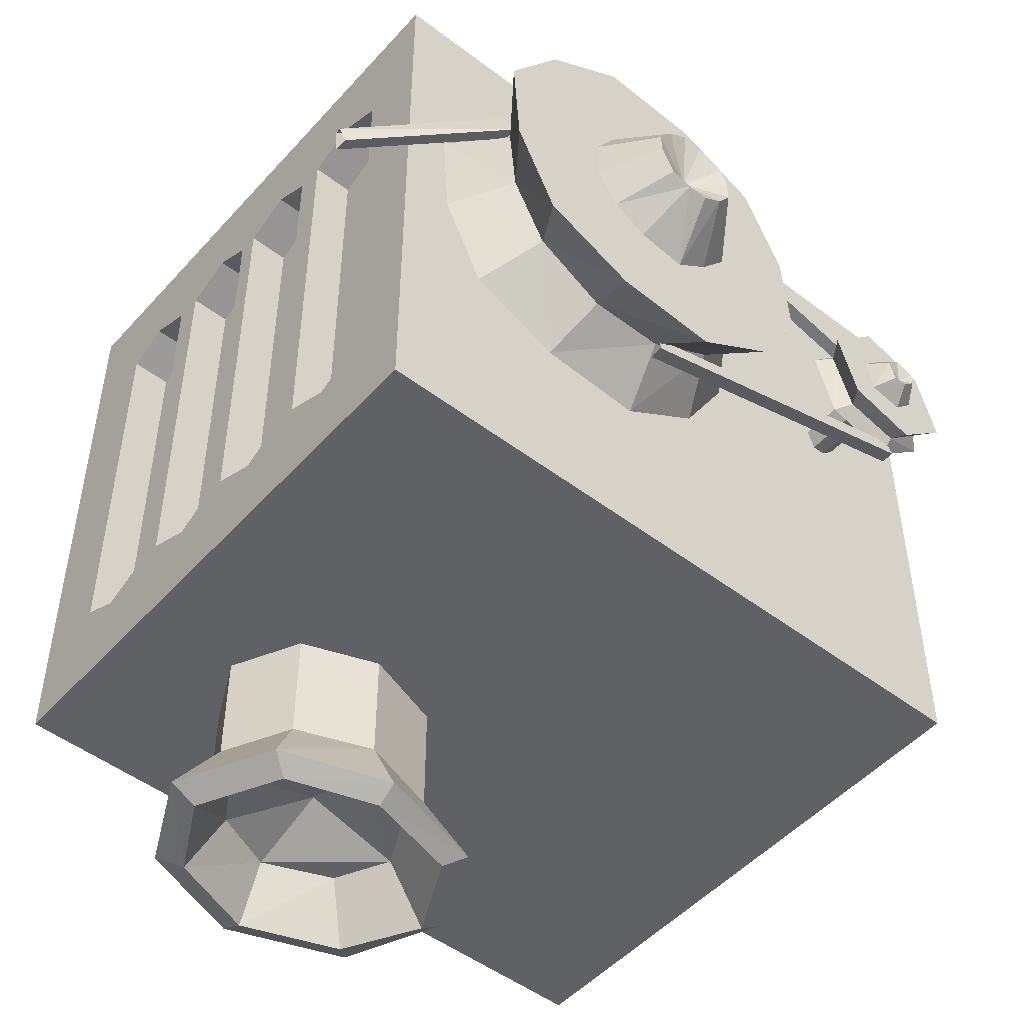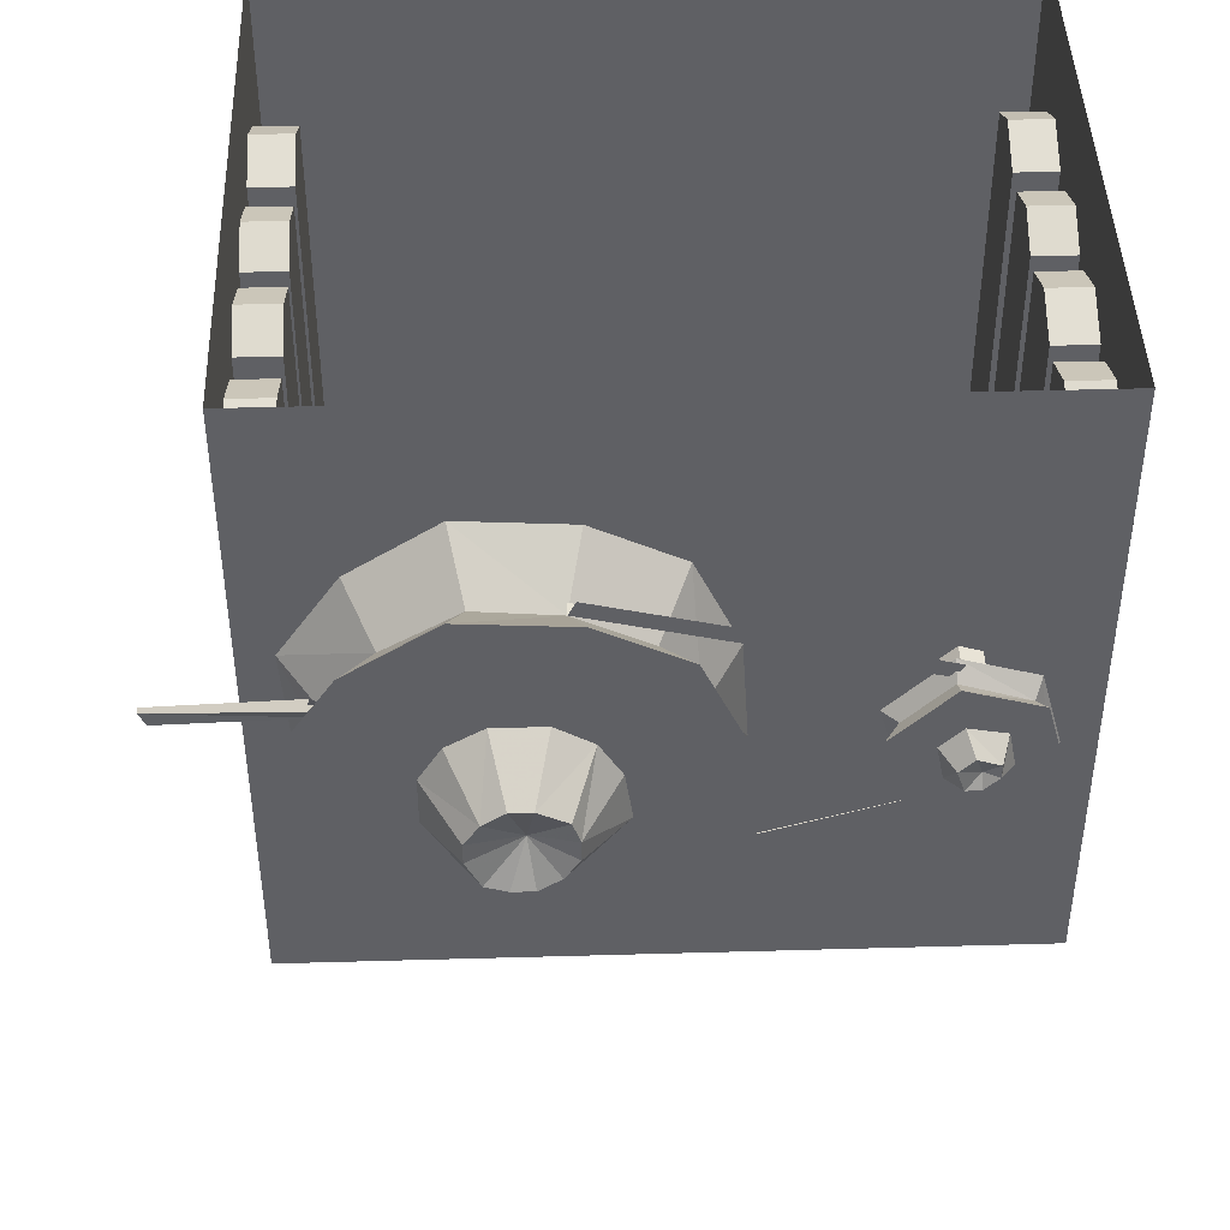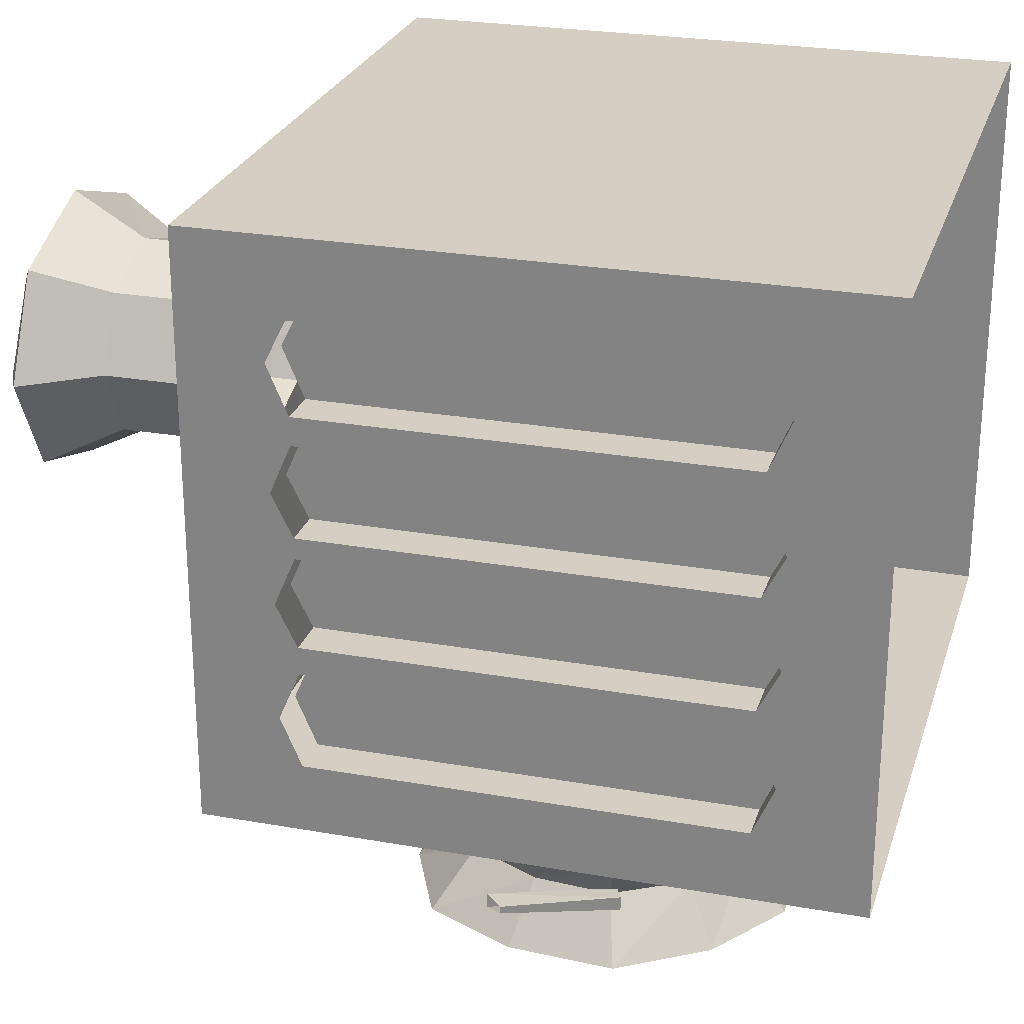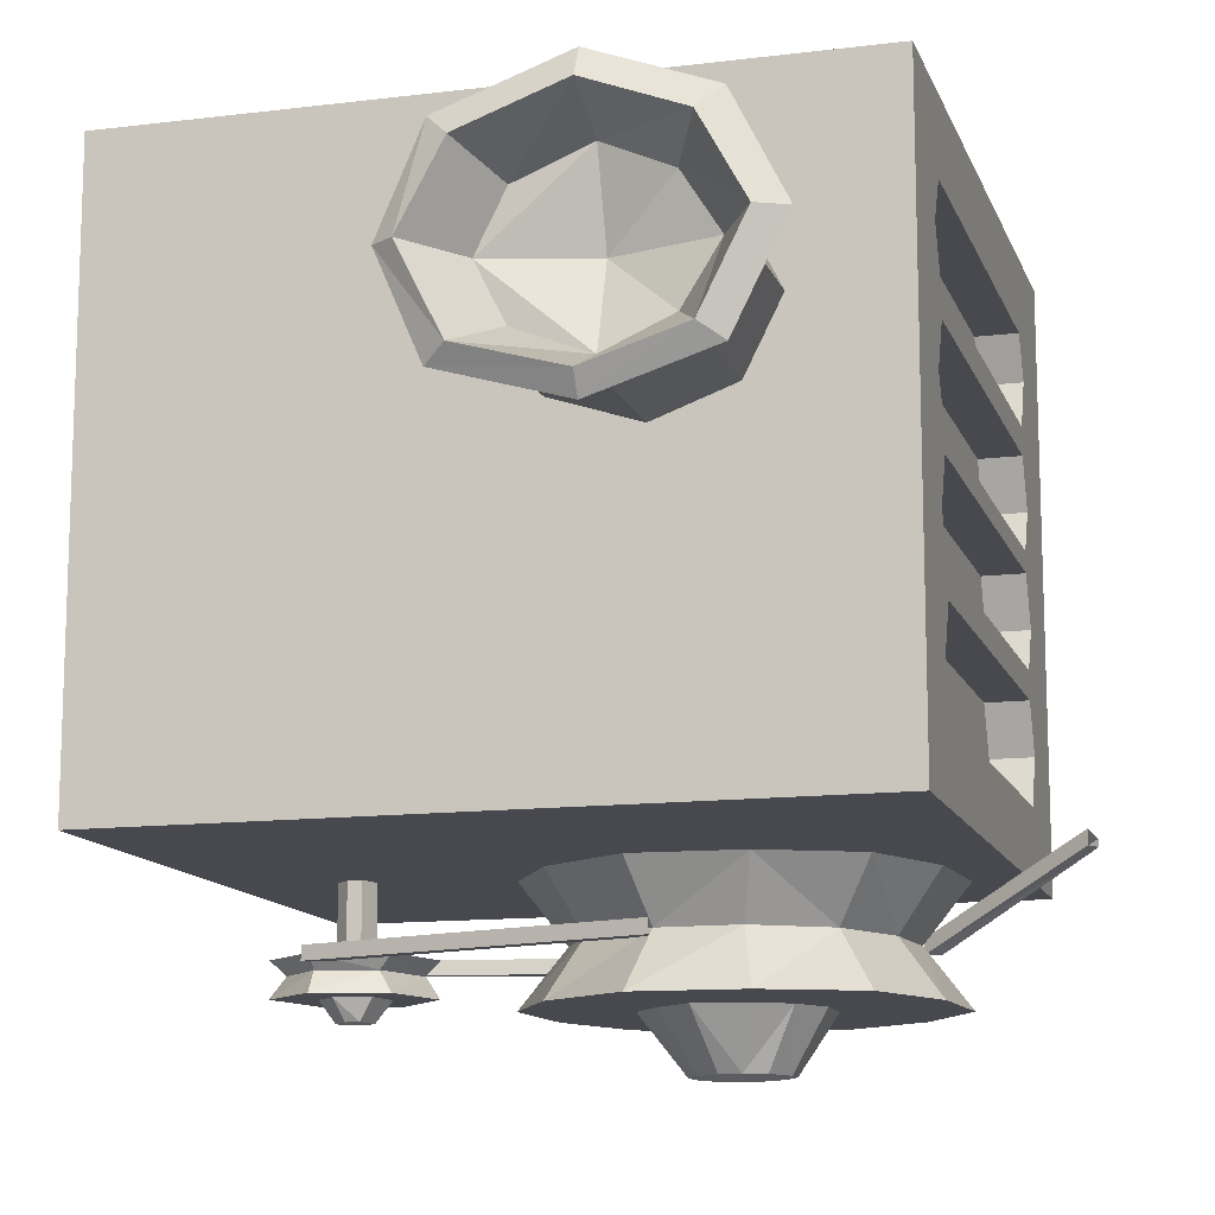
<metadata>
{"format":"obj","ext":"obj","renderer":"f3d","projection":"perspective","resolution":1024,"background":"white","views":[{"elev":-49.5,"azim":140.0,"up":"+Y"},{"elev":44.2,"azim":178.1,"up":"+Y"},{"elev":25.5,"azim":105.9,"up":"+Z"},{"elev":-12.7,"azim":15.9,"up":"+Z"}]}
</metadata>
<code>
v -0.2188 -0.3516 -0.3984
v -0.2188 -0.3516 -0.4141
v 0.1172 -0.2656 -0.4141
v 0.1172 -0.2656 -0.3984
v -0.2266 -0.3359 -0.4141
v 0.1094 -0.25 -0.4141
v -0.2656 -0.5 -0.4141
v -0.2578 -0.4844 -0.4141
v 0.1172 -0.6016 -0.4141
v 0.1172 -0.6172 -0.4141
v -0.2656 -0.5 -0.3984
v 0.1172 -0.6172 -0.3984
v 0.5 -0.4766 -0.3281
v 0.5 -0.4766 -0.3125
v 0.3281 -0.3828 -0.3984
v 0.3281 -0.3828 -0.4141
v 0.5078 -0.4609 -0.3281
v 0.3438 -0.375 -0.4141
v 0.3438 -0.375 -0.3984
v 0.5078 -0.4609 -0.3203
v 0.4141 -0.8203 -0.3281
v 0.4141 -0.1016 -0.3281
v 0.4141 -0.1797 -0.2578
v 0.4141 -0.7422 -0.2578
v 0.4141 -0.7422 -0.125
v 0.4141 -0.7422 0
v 0.4141 -0.8203 0.3359
v 0.3438 -0.8203 0.2656
v 0.3438 -0.8203 -0.02344
v -0.375 -0.8203 -0.3281
v -0.375 -0.1016 -0.3281
v -0.375 -0.7422 -0.2578
v -0.375 -0.1797 -0.2578
v -0.375 -0.1797 -0.125
v -0.375 -0.1797 0
v -0.375 -0.1016 0.3359
v -0.375 -0.1797 0.1328
v -0.375 -0.1797 0.2656
v -0.375 -0.8203 0.3359
v 0.4141 -0.1016 0.3359
v 0.4141 -0.7422 0.2656
v 0.4141 -0.1797 0.2656
v 0.4141 -0.1797 0.1328
v 0.4141 -0.1797 0
v 0.4141 -0.1797 -0.125
v 0.4141 -0.2031 -0.1953
v 0.4141 -0.2266 -0.25
v 0.4141 -0.7031 -0.25
v 0.4141 -0.7266 -0.1953
v 0.4141 -0.7031 -0.1406
v 0.4141 -0.2266 -0.1094
v 0.4141 -0.7031 -0.1094
v 0.4141 -0.7266 -0.0625
v 0.4141 -0.7031 -0.007812
v 0.4141 -0.2266 0.01562
v 0.4141 -0.7031 0.01562
v 0.4141 -0.7266 0.0625
v 0.4141 -0.7422 0.1328
v 0.4141 -0.7266 0.2031
v 0.4141 -0.7031 0.25
v 0.4141 -0.2266 0.25
v 0.4141 -0.2031 0.2031
v 0.4141 -0.2266 0.1484
v 0.4141 -0.7031 0.1172
v 0.4141 -0.2266 0.1172
v 0.4141 -0.2031 0.0625
v 0.3672 -0.2031 0.0625
v 0.3672 -0.2266 0.01562
v 0.3672 -0.7031 0.01562
v 0.3672 -0.7266 0.0625
v 0.3672 -0.7031 0.1172
v 0.3672 -0.2266 0.1172
v 0.4141 -0.2266 -0.1406
v 0.3672 -0.2266 -0.1406
v 0.3672 -0.2031 -0.1953
v 0.3672 -0.2266 -0.25
v 0.3672 -0.7031 -0.25
v 0.3672 -0.7266 -0.1953
v 0.3672 -0.7031 -0.1406
v 0.4141 -0.2266 -0.007812
v 0.4141 -0.2031 -0.0625
v 0.3672 -0.2031 -0.0625
v 0.3672 -0.2266 -0.1094
v 0.3672 -0.7031 -0.1094
v 0.3672 -0.7266 -0.0625
v 0.3672 -0.7031 -0.007812
v 0.3672 -0.2266 -0.007812
v 0.4141 -0.7031 0.1484
v 0.3672 -0.2031 0.2031
v 0.3672 -0.2266 0.1484
v 0.3672 -0.7031 0.1484
v 0.3672 -0.7266 0.2031
v 0.3672 -0.2266 0.25
v 0.3672 -0.7031 0.25
v -0.3281 -0.2266 -0.007812
v -0.3281 -0.2031 -0.0625
v -0.3281 -0.7266 -0.0625
v -0.3281 -0.7031 -0.007812
v -0.375 -0.7031 -0.007812
v -0.375 -0.2266 -0.007812
v -0.375 -0.2031 -0.0625
v -0.3281 -0.2266 -0.1172
v -0.3281 -0.7031 -0.1172
v -0.3281 -0.7031 0.25
v -0.3281 -0.2266 0.25
v -0.3281 -0.2031 0.2031
v -0.3281 -0.7266 0.2031
v -0.3281 -0.7031 0.1484
v -0.3281 -0.2266 0.1484
v -0.375 -0.2266 0.1484
v -0.375 -0.7031 0.1484
v -0.375 -0.7422 0.1328
v -0.375 -0.7266 0.2031
v -0.375 -0.7422 0.2656
v -0.375 -0.7031 0.25
v -0.375 -0.2266 0.25
v -0.3281 -0.7031 0.01562
v -0.3281 -0.7266 0.0625
v -0.3281 -0.2031 0.0625
v -0.3281 -0.2266 0.01562
v -0.375 -0.2266 0.01562
v -0.375 -0.7031 0.01562
v -0.375 -0.7422 0
v -0.375 -0.7266 0.0625
v -0.375 -0.7031 0.1172
v -0.375 -0.2266 0.1172
v -0.3281 -0.2266 0.1172
v -0.3281 -0.7031 0.1172
v -0.375 -0.2031 0.0625
v -0.3281 -0.2266 -0.2422
v -0.3281 -0.7031 -0.2422
v -0.3281 -0.7266 -0.1953
v -0.3281 -0.2031 -0.1953
v -0.375 -0.2031 -0.1953
v -0.375 -0.2266 -0.2422
v -0.375 -0.7031 -0.2422
v -0.375 -0.7266 -0.1953
v -0.375 -0.7422 -0.125
v -0.375 -0.7031 -0.1406
v -0.375 -0.2266 -0.1406
v -0.3281 -0.2266 -0.1406
v -0.3281 -0.7031 -0.1406
v -0.375 -0.2266 -0.1172
v -0.375 -0.7031 -0.1172
v -0.375 -0.7266 -0.0625
v -0.375 -0.2031 0.2031
v 0 -0.8203 -0.02344
v 0 -0.8203 0.2656
v 0.1719 -0.8203 0.2266
v 0.2578 -0.8203 0.1953
v 0.2969 -0.8203 0.1172
v 0.2578 -0.8203 0.03906
v 0.1719 -0.8203 0.007812
v 0.1719 -0.9453 0.1172
v 0.1719 -0.9766 0.02344
v 0.2422 -0.9766 0.05469
v 0.2812 -0.9766 0.1172
v 0.2422 -0.9766 0.1797
v 0.1719 -0.9766 0.2109
v 0.0625 -0.9766 0.1172
v 0.09375 -0.9766 0.05469
v 0.0625 -1.047 0.02344
v 0.1719 -1.047 -0.007812
v 0.2734 -1.047 0.02344
v 0.3203 -1.047 0.1172
v 0.2734 -1.047 0.2031
v 0.1719 -1.047 0.2422
v 0.09375 -0.9766 0.1797
v 0.0625 -1.047 0.2031
v 0.01562 -1.047 0.1172
v -0.007812 -1.031 0.1172
v 0.03906 -1.031 0.007812
v 0.1719 -1.031 -0.03125
v 0.2969 -1.031 0.007812
v 0.3516 -1.031 0.1172
v 0.2969 -1.031 0.2266
v 0.1719 -1.031 0.2734
v 0.03906 -1.031 0.2266
v 0.07812 -0.9531 0.1953
v 0.03906 -0.9531 0.1172
v 0.07812 -0.9531 0.03906
v 0.1719 -0.9531 0.007812
v 0.2578 -0.9531 0.03906
v 0.2969 -0.9531 0.1172
v 0.2578 -0.9531 0.1953
v 0.1719 -0.9531 0.2266
v 0.07812 -0.8203 0.1953
v 0.03906 -0.8203 0.1172
v 0.07812 -0.8203 0.03906
v 0.2188 -0.6406 -0.3438
v 0.1016 -0.6484 -0.3438
v 0.1172 -0.6016 -0.4062
v 0.2031 -0.6016 -0.4062
v 0.2812 -0.5547 -0.4062
v 0.3203 -0.5938 -0.3438
v 0.3203 -0.4766 -0.4062
v 0.3672 -0.4922 -0.3438
v 0.375 -0.375 -0.3438
v 0.3281 -0.3906 -0.4062
v 0.2812 -0.3125 -0.4062
v 0.3125 -0.2812 -0.3438
v 0.2188 -0.2188 -0.3438
v 0.2031 -0.2656 -0.4062
v 0.1172 -0.2734 -0.4062
v 0.1016 -0.2266 -0.3438
v 0.007812 -0.2734 -0.3438
v 0.03906 -0.3125 -0.4062
v 0 -0.3906 -0.4062
v -0.03906 -0.375 -0.3438
v -0.04688 -0.4922 -0.3438
v 0 -0.4766 -0.4062
v 0.03906 -0.5547 -0.4062
v 0.007812 -0.5859 -0.3438
v 0.007812 -0.5859 -0.4688
v 0.1016 -0.6484 -0.4688
v 0.2188 -0.6406 -0.4688
v 0.3203 -0.5938 -0.4688
v 0.3672 -0.4922 -0.4688
v 0.375 -0.375 -0.4688
v 0.3125 -0.2812 -0.4688
v 0.2188 -0.2188 -0.4688
v 0.1016 -0.2266 -0.4688
v 0.007812 -0.2734 -0.4688
v -0.03906 -0.375 -0.4688
v -0.04688 -0.4922 -0.4688
v 0.09375 -0.5 -0.4688
v 0.1328 -0.5312 -0.4688
v 0.1875 -0.5234 -0.4688
v 0.2266 -0.5 -0.4688
v 0.25 -0.4609 -0.4688
v 0.25 -0.4062 -0.4688
v 0.2266 -0.3672 -0.4688
v 0.1875 -0.3438 -0.4688
v 0.1328 -0.3438 -0.4688
v 0.09375 -0.3672 -0.4688
v 0.07031 -0.4062 -0.4688
v 0.0625 -0.4609 -0.4688
v 0.125 -0.4688 -0.5312
v 0.1484 -0.4844 -0.5312
v 0.1719 -0.4844 -0.5312
v 0.1953 -0.4766 -0.5312
v 0.2109 -0.4453 -0.5312
v 0.2109 -0.4219 -0.5312
v 0.1953 -0.3984 -0.5312
v 0.1719 -0.3828 -0.5312
v 0.1484 -0.3828 -0.5312
v 0.1172 -0.3984 -0.5312
v 0.1094 -0.4219 -0.5312
v 0.1094 -0.4453 -0.5312
v 0.1562 -0.4375 -0.5078
v -0.2266 -0.4375 -0.3281
v -0.2266 -0.4375 -0.4062
v -0.2188 -0.4141 -0.4062
v -0.2188 -0.4141 -0.3281
v -0.2344 -0.3984 -0.4062
v -0.2344 -0.3984 -0.3281
v -0.2578 -0.4062 -0.4062
v -0.2578 -0.4062 -0.3281
v -0.2578 -0.4219 -0.4062
v -0.2578 -0.4219 -0.3281
v -0.2422 -0.4375 -0.4062
v -0.2422 -0.4375 -0.3281
v -0.2578 -0.5 -0.4062
v -0.2578 -0.4844 -0.4219
v -0.1953 -0.4688 -0.4219
v -0.1797 -0.4766 -0.4062
v -0.1719 -0.3984 -0.4219
v -0.1562 -0.3984 -0.4062
v -0.2188 -0.3516 -0.4219
v -0.2188 -0.3359 -0.4062
v -0.2891 -0.375 -0.4219
v -0.2969 -0.3594 -0.4062
v -0.3047 -0.4375 -0.4219
v -0.3203 -0.4453 -0.4062
v -0.1797 -0.4766 -0.4453
v -0.1562 -0.3984 -0.4453
v -0.2188 -0.3359 -0.4453
v -0.2969 -0.3594 -0.4453
v -0.3203 -0.4453 -0.4453
v -0.2578 -0.5 -0.4453
v -0.2109 -0.4453 -0.4453
v -0.2031 -0.4062 -0.4453
v -0.2266 -0.3828 -0.4453
v -0.2656 -0.3906 -0.4453
v -0.2734 -0.4297 -0.4453
v -0.25 -0.4531 -0.4453
v -0.2266 -0.4375 -0.4688
v -0.2188 -0.4141 -0.4688
v -0.2344 -0.3984 -0.4688
v -0.2578 -0.4062 -0.4688
v -0.2578 -0.4219 -0.4688
v -0.2422 -0.4375 -0.4688
v -0.2422 -0.4219 -0.4609
f 1 2 3
f 1 3 4
f 2 5 6
f 2 6 3
f 7 8 9
f 7 9 10
f 7 10 11
f 11 10 12
f 13 14 15
f 13 15 16
f 13 16 17
f 17 16 18
f 17 18 19
f 17 19 20
f 20 19 14
f 14 19 15
f 21 22 23
f 21 23 24
f 21 24 25
f 21 25 26
f 21 26 27
f 31 30 32
f 31 32 33
f 31 33 34
f 31 34 35
f 31 35 36
f 36 35 37
f 36 37 38
f 36 38 39
f 40 27 41
f 40 41 42
f 40 42 43
f 40 43 44
f 40 44 22
f 22 44 45
f 22 45 23
f 23 45 46
f 23 46 47
f 23 47 24
f 24 47 48
f 24 48 49
f 24 49 25
f 25 49 50
f 25 50 45
f 25 45 51
f 25 51 52
f 25 52 53
f 25 53 26
f 26 53 54
f 26 54 44
f 26 44 55
f 26 55 56
f 26 56 57
f 26 57 58
f 26 58 27
f 27 58 41
f 41 58 59
f 41 59 60
f 41 60 42
f 42 60 61
f 42 61 62
f 42 62 43
f 43 62 63
f 43 63 58
f 43 58 64
f 43 64 65
f 43 65 66
f 43 66 44
f 44 66 55
f 45 73 46
f 50 73 45
f 54 80 44
f 44 80 81
f 44 81 45
f 45 81 51
f 63 88 58
f 58 88 59
f 57 64 58
f 111 110 37
f 111 37 112
f 111 112 113
f 113 112 114
f 113 114 115
f 115 114 116
f 122 121 35
f 122 35 123
f 122 123 124
f 124 123 112
f 124 112 125
f 125 112 126
f 121 129 35
f 35 129 37
f 37 129 126
f 37 126 112
f 136 135 33
f 136 33 32
f 136 32 137
f 137 32 138
f 137 138 139
f 139 138 140
f 134 140 34
f 134 34 33
f 134 33 135
f 143 101 34
f 143 34 144
f 144 34 138
f 144 138 145
f 145 138 123
f 145 123 99
f 99 123 100
f 100 123 35
f 100 35 101
f 101 35 34
f 146 38 37
f 146 37 110
f 146 116 38
f 38 116 114
f 38 114 39
f 39 114 112
f 39 112 123
f 39 123 30
f 138 34 140
f 30 138 32
f 138 30 123
f 171 178 179
f 171 179 180
f 171 180 172
f 172 180 181
f 172 181 173
f 173 181 182
f 173 182 174
f 174 182 183
f 174 183 175
f 175 183 184
f 175 184 176
f 176 184 185
f 176 185 177
f 177 185 186
f 177 186 178
f 178 186 179
f 179 186 149
f 179 149 187
f 179 187 180
f 180 187 188
f 180 188 181
f 181 188 189
f 181 189 182
f 182 189 153
f 182 153 183
f 183 153 152
f 183 152 184
f 184 152 151
f 184 151 185
f 185 151 150
f 185 150 186
f 186 150 149
f 21 27 28
f 21 28 29
f 21 29 30
f 39 30 147
f 39 147 148
f 39 148 27
f 27 148 28
f 28 148 149
f 28 149 150
f 28 150 151
f 28 151 29
f 29 151 152
f 29 152 153
f 29 153 147
f 29 147 30
f 162 170 171
f 162 171 172
f 162 172 163
f 163 172 173
f 163 173 164
f 164 173 174
f 164 174 165
f 165 174 175
f 165 175 166
f 166 175 176
f 166 176 167
f 167 176 177
f 167 177 169
f 177 178 169
f 169 178 170
f 170 178 171
f 188 148 147
f 188 147 189
f 189 147 153
f 188 187 148
f 148 187 149
f 21 30 22
f 22 30 31
f 36 39 27
f 36 27 40
f 55 66 67
f 55 67 68
f 55 68 56
f 56 68 69
f 71 72 65
f 71 65 64
f 46 73 74
f 46 74 75
f 46 75 47
f 47 75 76
f 47 76 48
f 48 76 77
f 79 74 73
f 79 73 50
f 51 81 82
f 51 82 83
f 51 83 52
f 52 83 84
f 86 87 80
f 86 80 54
f 81 80 87
f 81 87 82
f 66 65 72
f 66 72 67
f 63 62 89
f 63 89 90
f 63 90 88
f 88 90 91
f 94 93 61
f 94 61 60
f 62 61 93
f 62 93 89
f 95 98 99
f 95 99 100
f 95 100 96
f 96 100 101
f 96 101 102
f 108 109 110
f 108 110 111
f 115 116 105
f 115 105 104
f 117 120 121
f 117 121 122
f 125 126 127
f 125 127 128
f 119 127 126
f 119 126 129
f 119 129 120
f 120 129 121
f 130 133 134
f 130 134 135
f 130 135 131
f 131 135 136
f 139 140 141
f 139 141 142
f 133 141 140
f 133 140 134
f 143 144 103
f 143 103 102
f 143 102 101
f 116 146 106
f 116 106 105
f 146 110 109
f 146 109 106
f 155 161 162
f 155 162 163
f 155 163 156
f 156 163 164
f 156 164 157
f 157 164 165
f 157 165 158
f 158 165 166
f 158 166 159
f 159 166 167
f 159 167 168
f 160 168 169
f 160 169 170
f 160 170 161
f 161 170 162
f 167 169 168
f 69 68 70
f 70 68 67
f 70 67 71
f 71 67 72
f 77 76 75
f 77 75 78
f 78 75 79
f 79 75 74
f 84 83 85
f 85 83 82
f 85 82 86
f 86 82 87
f 91 90 92
f 92 90 89
f 92 89 93
f 92 93 94
f 95 96 97
f 95 97 98
f 96 102 103
f 96 103 97
f 104 105 106
f 104 106 107
f 107 106 108
f 108 106 109
f 117 118 119
f 117 119 120
f 128 127 118
f 118 127 119
f 130 131 132
f 130 132 133
f 142 141 132
f 132 141 133
f 154 155 156
f 154 156 157
f 154 157 158
f 154 158 159
f 154 159 160
f 154 160 155
f 155 160 161
f 159 168 160
f 190 191 192
f 190 192 193
f 190 193 194
f 190 194 195
f 195 194 196
f 195 196 197
f 197 196 198
f 198 196 199
f 198 199 200
f 198 200 201
f 201 200 202
f 202 200 203
f 202 203 204
f 202 204 205
f 205 204 206
f 206 204 207
f 206 207 208
f 206 208 209
f 209 208 210
f 210 208 211
f 210 211 212
f 210 212 213
f 213 212 191
f 191 212 192
f 192 212 214
f 192 214 215
f 192 215 193
f 193 215 216
f 193 216 194
f 194 216 217
f 194 217 196
f 196 217 218
f 196 218 199
f 199 218 219
f 199 219 200
f 200 219 220
f 203 220 221
f 203 221 204
f 204 221 222
f 204 222 207
f 207 222 223
f 207 223 208
f 208 223 224
f 208 224 211
f 211 224 225
f 211 225 212
f 212 225 214
f 226 237 238
f 226 238 227
f 227 238 239
f 227 239 240
f 227 240 228
f 228 240 229
f 229 240 241
f 229 241 242
f 229 242 230
f 230 242 231
f 231 242 243
f 231 243 244
f 231 244 232
f 232 244 233
f 233 244 245
f 233 245 246
f 233 246 234
f 234 246 235
f 235 246 247
f 235 247 248
f 235 248 236
f 236 248 237
f 237 248 249
f 237 249 238
f 238 249 250
f 238 250 239
f 239 250 240
f 240 250 241
f 241 250 242
f 242 250 243
f 243 250 244
f 244 250 245
f 245 250 246
f 246 250 247
f 247 250 248
f 248 250 249
f 251 252 253
f 251 253 254
f 254 253 255
f 254 255 256
f 256 255 257
f 256 257 258
f 258 257 259
f 258 259 260
f 260 259 261
f 260 261 262
f 262 261 252
f 262 252 251
f 263 264 265
f 263 265 266
f 266 265 267
f 266 267 268
f 268 267 269
f 268 269 270
f 270 269 271
f 270 271 272
f 272 271 273
f 272 273 274
f 274 273 264
f 274 264 263
f 267 265 275
f 267 275 276
f 267 276 269
f 269 276 277
f 269 277 271
f 271 277 278
f 271 278 273
f 273 278 279
f 273 279 264
f 264 279 280
f 264 280 265
f 265 280 275
f 281 286 287
f 281 287 288
f 281 288 282
f 282 288 289
f 282 289 283
f 283 289 290
f 283 290 284
f 284 290 291
f 284 291 285
f 285 291 292
f 285 292 286
f 286 292 287
f 287 292 293
f 287 293 288
f 288 293 289
f 289 293 290
f 290 293 291
f 291 293 292
f 200 220 203
f 214 225 226
f 214 226 215
f 215 226 227
f 215 227 228
f 215 228 216
f 216 228 217
f 217 228 229
f 217 229 230
f 217 230 218
f 218 230 219
f 219 230 231
f 219 231 232
f 219 232 220
f 220 232 221
f 221 232 233
f 221 233 234
f 221 234 222
f 222 234 223
f 223 234 235
f 223 235 236
f 223 236 224
f 224 236 225
f 225 236 237
f 225 237 226
f 275 280 281
f 275 281 282
f 275 282 276
f 276 282 283
f 276 283 277
f 277 283 284
f 277 284 278
f 278 284 285
f 278 285 279
f 279 285 286
f 279 286 280
f 280 286 281

</code>
